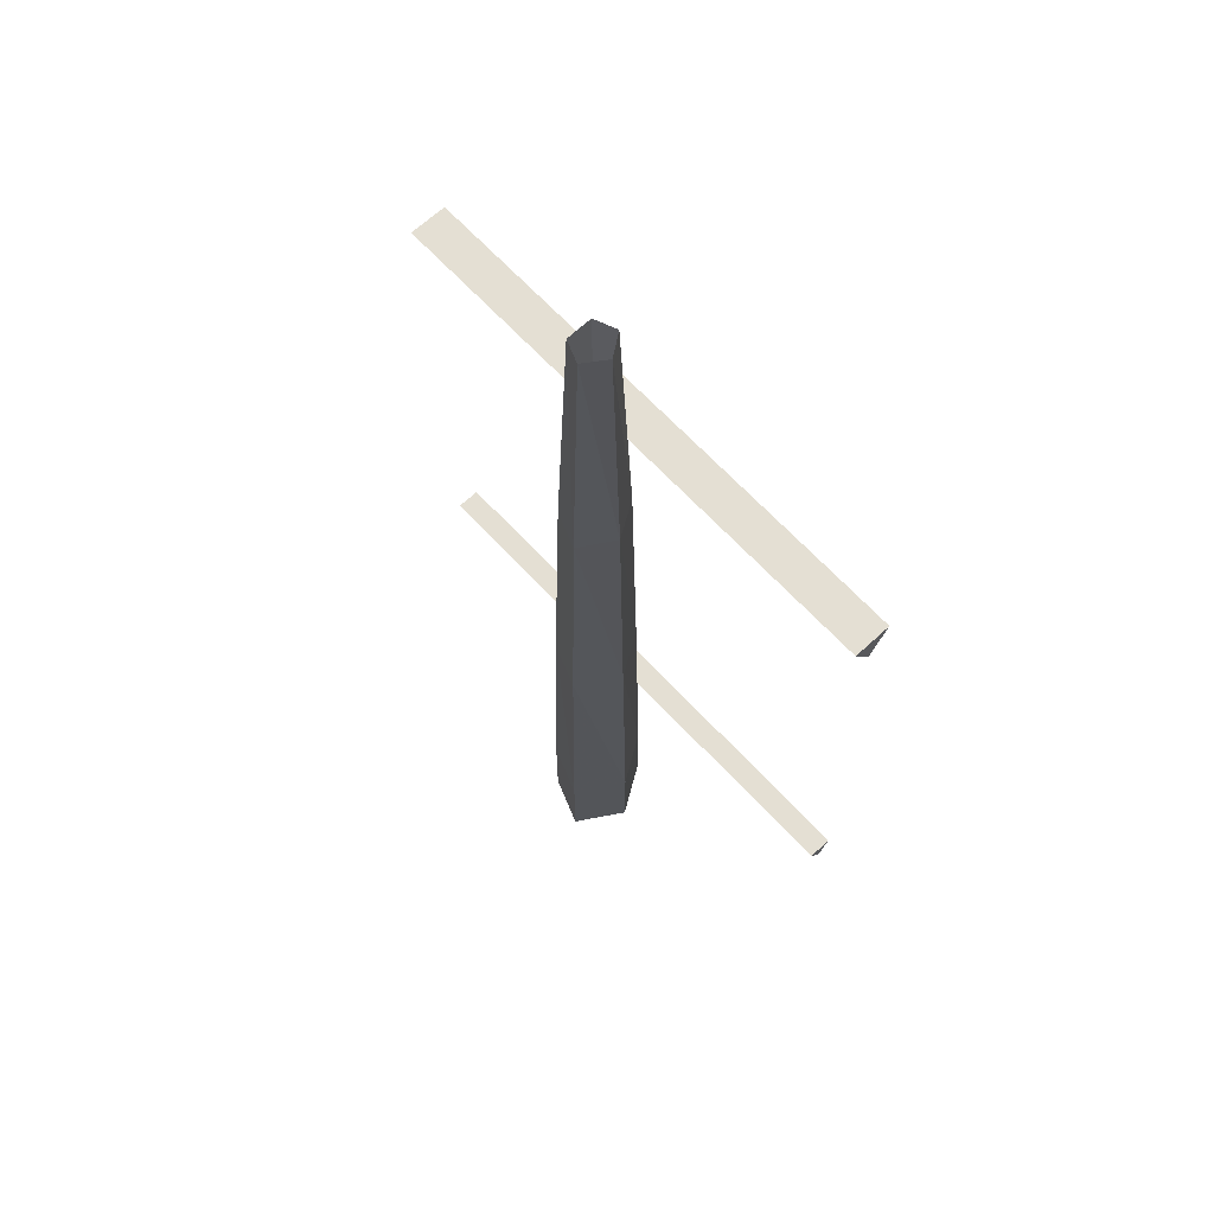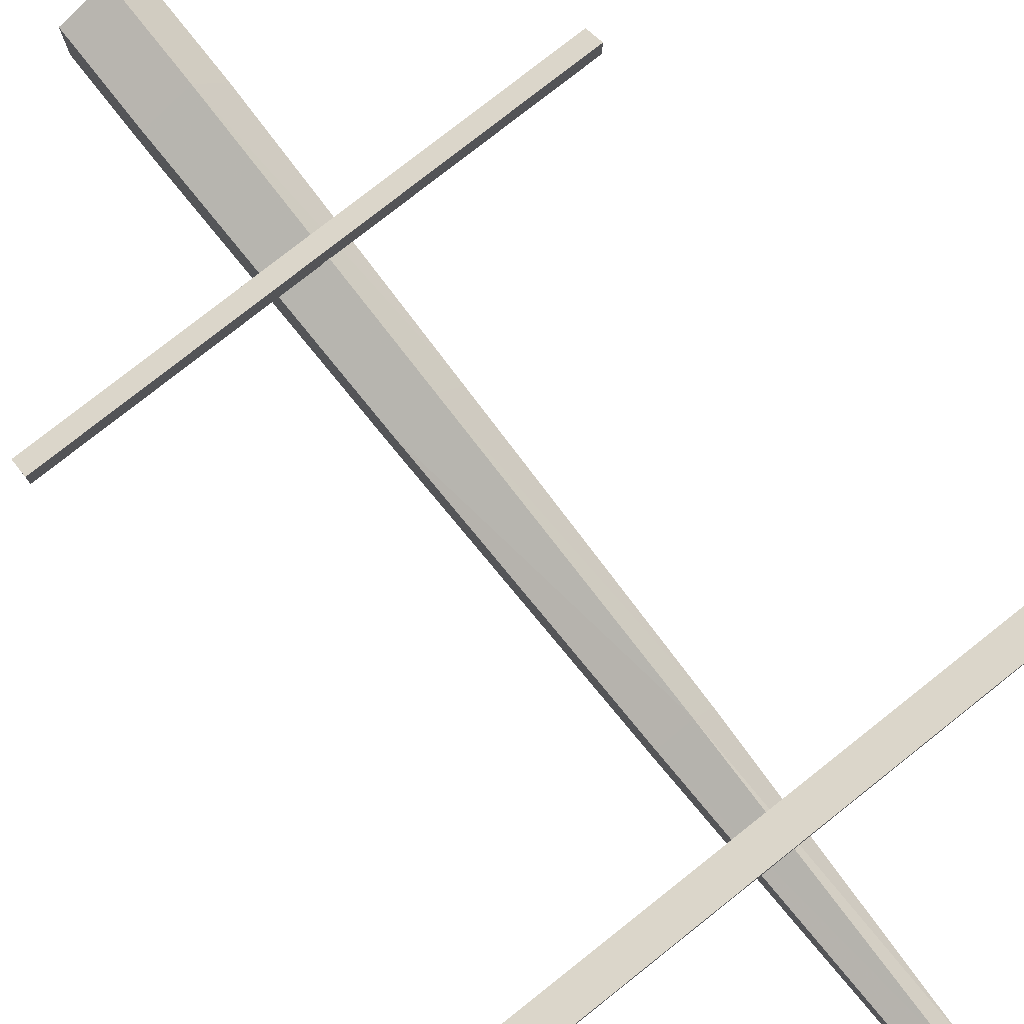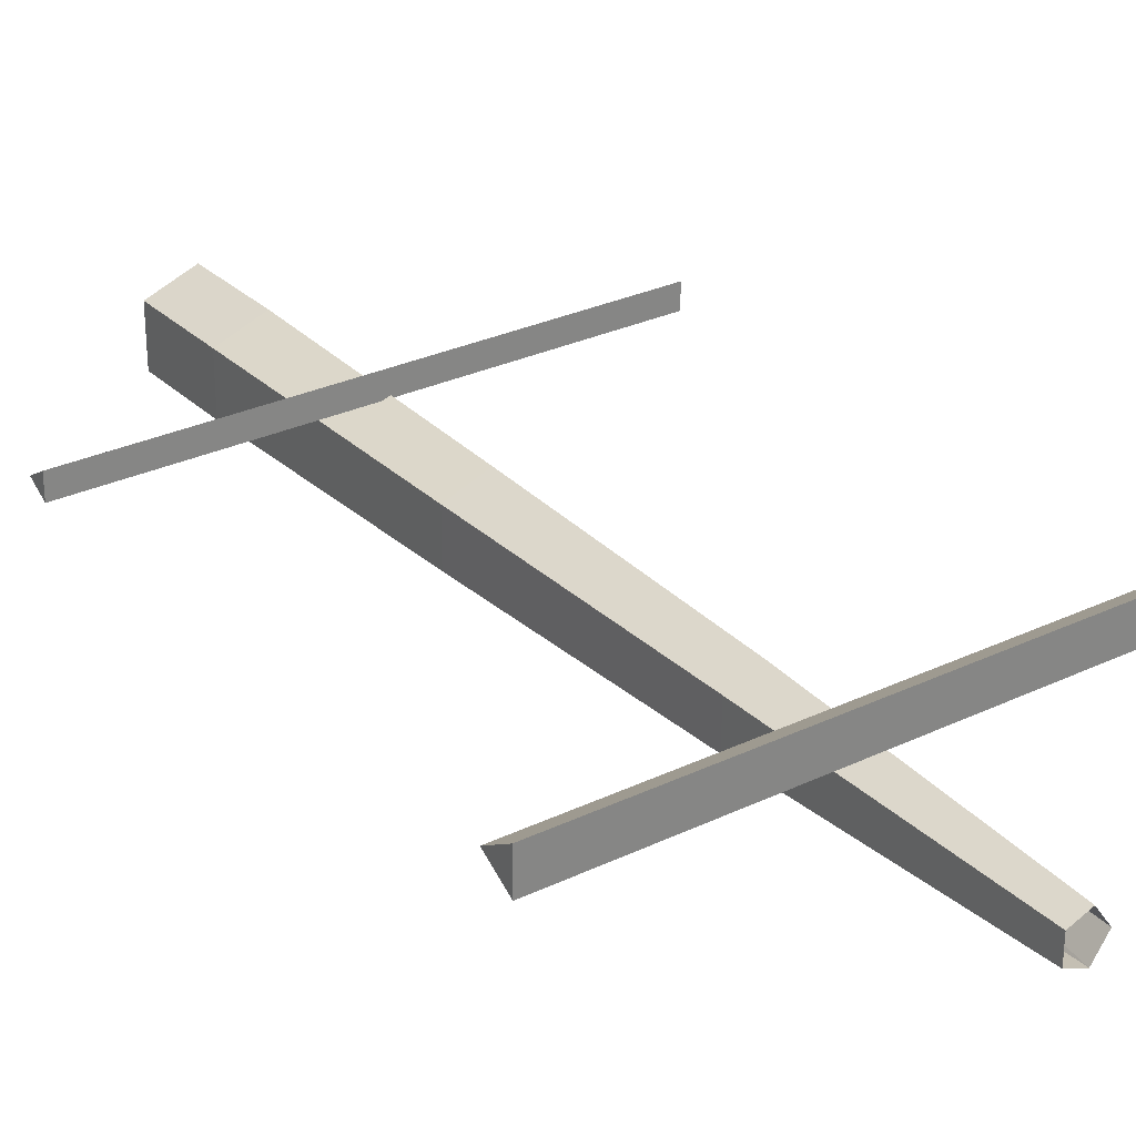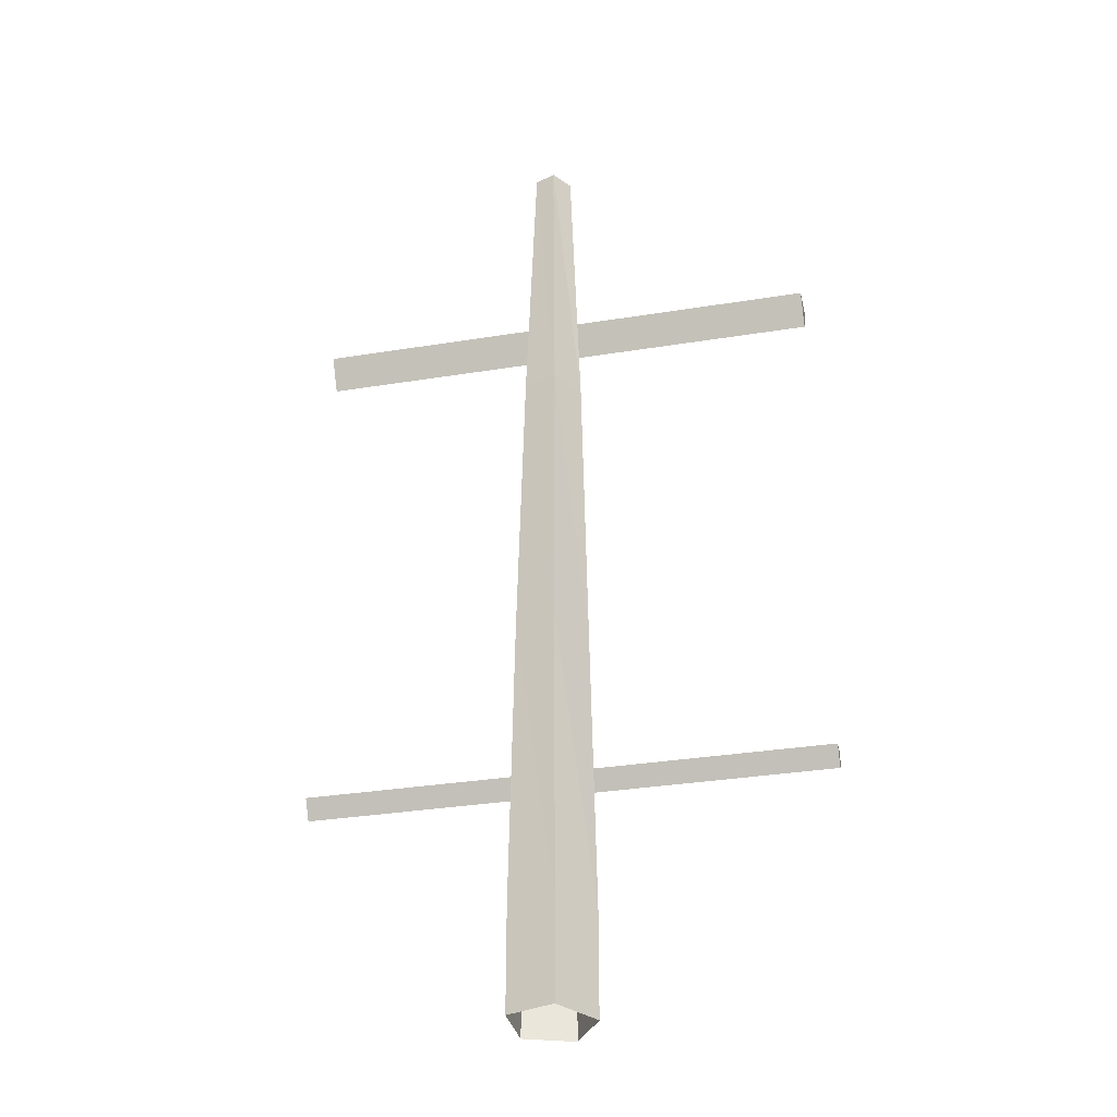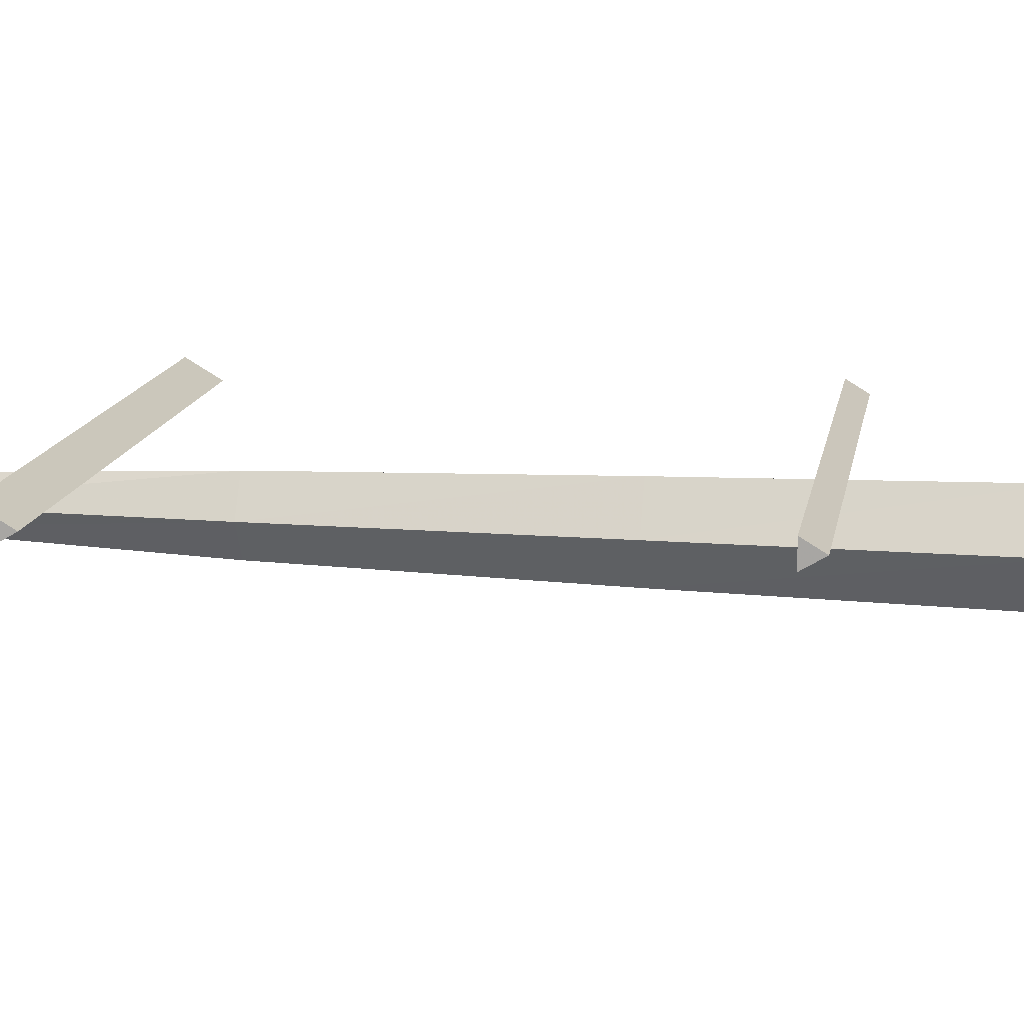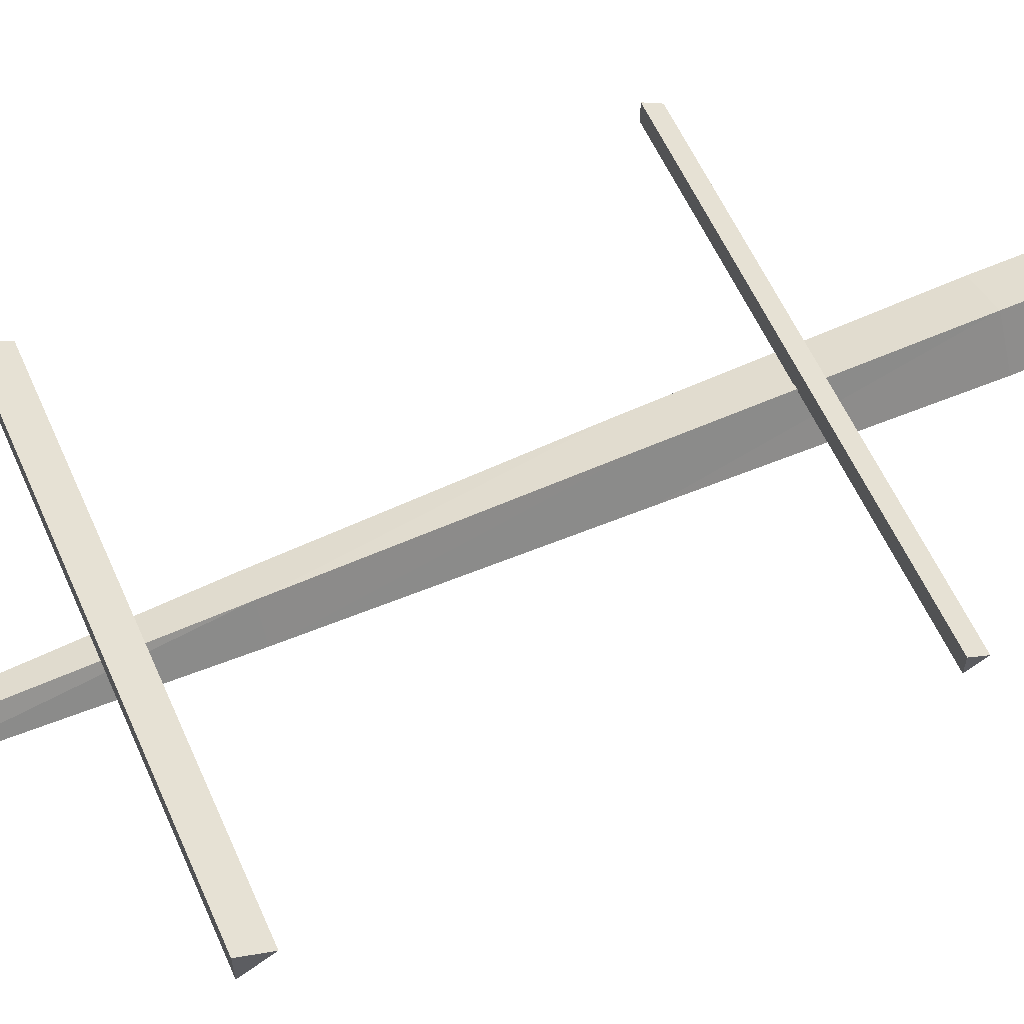
<metadata>
{"format":"obj","ext":"obj","renderer":"f3d","projection":"perspective","resolution":1024,"background":"white","views":[{"elev":66.5,"azim":-132.9,"up":"+Y"},{"elev":78.4,"azim":141.7,"up":"+Z"},{"elev":28.9,"azim":144.5,"up":"+Z"},{"elev":-33.2,"azim":-167.5,"up":"+Y"},{"elev":13.5,"azim":-80.6,"up":"+Z"},{"elev":59.7,"azim":-114.0,"up":"+Z"}]}
</metadata>
<code>
g Object
v 4.508 4.289 0.7461
v 4.508 4.629 0.543
v 4.508 4.629 0.9492
v -4.473 4.289 0.7461
v -4.473 4.629 0.543
v -4.473 4.629 0.9492
v 0.0352 4.289 0.7461
v 0.0352 4.629 0.543
v 0.0352 4.629 0.9492
v 4.508 13.35 0.6445
v 4.508 13.89 0.3242
v 4.508 13.89 0.9648
v -4.473 13.89 0.3242
v -4.473 13.89 0.9648
v 0.0352 13.89 0.3242
v 0.0352 13.89 0.9648
v -0.6484 0 -0.1602
v -0.1406 0 -0.9727
v 0.6836 0 -0.668
v 0.6836 0 0.332
v -0.1406 0 0.6445
v -0.6484 1.77 -0.1602
v -0.1406 1.77 -0.9727
v 0.6836 1.77 -0.668
v 0.6836 1.77 0.332
v -0.1406 1.77 0.6445
v -0.5391 6.809 -0.1602
v -0.1055 6.809 -0.8789
v 0.6133 6.809 -0.6055
v 0.6133 6.809 0.2695
v -0.1055 6.809 0.543
v -0.4297 11.92 -0.1602
v -0.0703 11.92 -0.7461
v 0.5039 11.92 -0.5273
v 0.5039 11.92 0.1914
v -0.0703 11.92 0.418
v -0.25 16.96 -0.1602
v 0 16.96 -0.5273
v 0.3594 16.96 -0.3867
v 0.3594 16.96 0.0508
v 0 16.96 0.1914
v -4.473 13.35 0.6445
v 0.0352 13.35 0.6445
f 3 1 2
f 2 7 8
f 7 2 1
f 3 8 9
f 8 3 2
f 1 9 7
f 9 1 3
f 6 5 4
f 5 7 4
f 7 5 8
f 6 8 5
f 8 6 9
f 4 9 6
f 9 4 7
f 12 10 11
f 11 43 15
f 43 11 10
f 12 15 16
f 15 12 11
f 10 16 43
f 16 10 12
f 14 13 42
f 13 43 42
f 43 13 15
f 14 15 13
f 15 14 16
f 42 16 14
f 16 42 43
f 23 17 22
f 17 23 18
f 24 18 23
f 18 24 19
f 25 19 24
f 19 25 20
f 26 20 25
f 20 26 21
f 22 21 26
f 21 22 17
f 28 22 27
f 22 28 23
f 29 23 28
f 23 29 24
f 30 24 29
f 24 30 25
f 31 25 30
f 25 31 26
f 27 26 31
f 26 27 22
f 33 27 32
f 27 33 28
f 34 28 33
f 28 34 29
f 35 29 34
f 29 35 30
f 36 30 35
f 30 36 31
f 32 31 36
f 31 32 27
f 38 32 37
f 32 38 33
f 39 33 38
f 33 39 34
f 40 34 39
f 34 40 35
f 41 35 40
f 35 41 36
f 37 36 41
f 36 37 32

</code>
